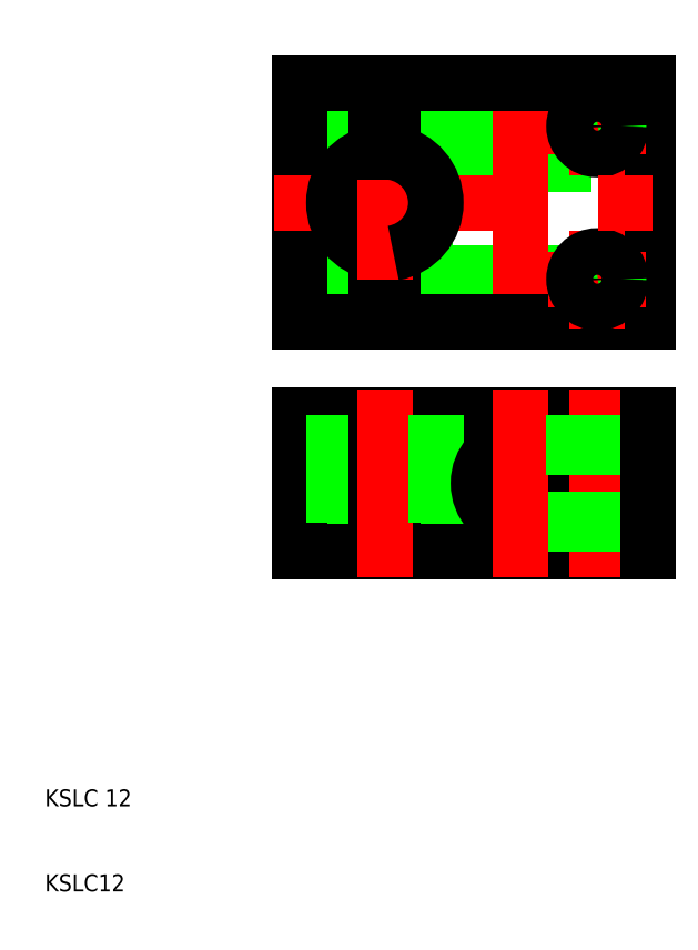
<metadata>
{"format":"dxf","ext":"dxf","renderer":"ezdxf+matplotlib","layout":"modelspace","background":"white","min_lineweight":24,"dpi":150}
</metadata>
<code>
0
SECTION
2
ENTITIES
0
LINE
8
0
10
49
20
60.25
30
0
11
40
21
60.25
31
0
0
LINE
8
0
10
49
20
55.75
30
0
11
40
21
55.75
31
0
0
LINE
8
0
10
51
20
56.38
30
0
11
61.27
21
56.38
31
0
0
LINE
8
0
10
51
20
59.62
30
0
11
61.27
21
59.62
31
0
0
LINE
8
0
10
58
20
60
30
0
11
51
21
60
31
0
0
LINE
8
0
10
58
20
56
30
0
11
51
21
56
31
0
0
LINE
8
0
10
58
20
56
30
0
11
58
21
60
31
0
0
LINE
8
CENTER
10
37
20
58
30
0
11
84
21
58
31
0
0
LINE
8
0
10
40
20
66
30
0
11
49
21
66
31
0
0
LINE
8
0
10
49
20
50
30
0
11
40
21
50
31
0
0
LINE
8
0
10
40
20
50
30
0
11
40
21
66
31
0
0
LINE
8
0
10
44
20
66
30
0
11
44
21
50
31
0
0
LINE
8
0
10
81
20
50
30
0
11
51
21
50
31
0
0
LINE
8
0
10
51
20
66
30
0
11
81
21
66
31
0
0
LINE
8
0
10
70.9
20
59
30
0
11
81
21
59
31
0
0
LINE
8
0
10
70.9
20
57
30
0
11
81
21
57
31
0
0
LINE
8
0
10
49
20
50
30
0
11
49
21
66
31
0
0
LINE
8
0
10
51
20
50
30
0
11
51
21
66
31
0
0
LINE
8
CENTER
10
50
20
69
30
0
11
50
21
47
31
0
0
LINE
8
0
10
56
20
66
30
0
11
56
21
50
31
0
0
ARC
8
0
10
66
20
58
30
0
40
5
50
11.54
51
348.5
0
LINE
8
CENTER
10
66
20
69
30
0
11
66
21
47
31
0
0
LINE
8
CENTER
10
75
20
69
30
0
11
75
21
47
31
0
0
LINE
8
0
10
77.5
20
57
30
0
11
77.5
21
50
31
0
0
LINE
8
0
10
77.07
20
57
30
0
11
77.07
21
50
31
0
0
LINE
8
0
10
72.93
20
57
30
0
11
72.93
21
50
31
0
0
LINE
8
0
10
72.5
20
57
30
0
11
72.5
21
50
31
0
0
LINE
8
0
10
81
20
57
30
0
11
81
21
50
31
0
0
LINE
8
0
10
77.75
20
66
30
0
11
77.75
21
59
31
0
0
LINE
8
0
10
72.25
20
66
30
0
11
72.25
21
59
31
0
0
LINE
8
0
10
81
20
66
30
0
11
81
21
59
31
0
0
LINE
8
0
10
51
20
79.38
30
0
11
61
21
79.38
31
0
0
LINE
8
0
10
51
20
82.62
30
0
11
61
21
82.62
31
0
0
LINE
8
CENTER
10
37
20
81
30
0
11
64
21
81
31
0
0
LINE
8
0
10
58
20
83
30
0
11
51
21
83
31
0
0
LINE
8
0
10
58
20
79
30
0
11
51
21
79
31
0
0
LINE
8
0
10
49
20
83.25
30
0
11
40
21
83.25
31
0
0
LINE
8
0
10
49
20
78.75
30
0
11
40
21
78.75
31
0
0
LINE
8
0
10
58
20
79
30
0
11
58
21
83
31
0
0
LINE
8
0
10
51
20
99.38
30
0
11
61
21
99.38
31
0
0
LINE
8
0
10
51
20
102.6
30
0
11
61
21
102.6
31
0
0
LINE
8
CENTER
10
37
20
101
30
0
11
64
21
101
31
0
0
LINE
8
0
10
58
20
103
30
0
11
51
21
103
31
0
0
LINE
8
0
10
58
20
99
30
0
11
51
21
99
31
0
0
LINE
8
0
10
49
20
103.2
30
0
11
40
21
103.2
31
0
0
LINE
8
0
10
49
20
98.75
30
0
11
40
21
98.75
31
0
0
LINE
8
0
10
58
20
99
30
0
11
58
21
103
31
0
0
LINE
8
0
10
71
20
105
30
0
11
71
21
77
31
0
0
LINE
8
0
10
61
20
105
30
0
11
61
21
77
31
0
0
LINE
8
CENTER
10
66
20
108
30
0
11
66
21
74
31
0
0
LINE
8
0
10
81
20
105
30
0
11
81
21
77
31
0
0
LINE
8
0
10
49
20
85.08
30
0
11
49
21
77
31
0
0
LINE
8
0
10
51
20
85.08
30
0
11
51
21
77
31
0
0
LINE
8
0
10
40
20
77
30
0
11
40
21
105
31
0
0
LINE
8
0
10
81
20
77
30
0
11
51
21
77
31
0
0
LINE
8
CENTER
10
69.25
20
100
30
0
11
80.75
21
100
31
0
0
LINE
8
CENTER
10
75
20
105.8
30
0
11
75
21
94.25
31
0
0
LINE
8
CENTER
10
69.25
20
82
30
0
11
80.75
21
82
31
0
0
LINE
8
CENTER
10
75
20
87.75
30
0
11
75
21
76.25
31
0
0
ARC
8
0
10
75
20
100
30
0
40
2.5
50
350
51
280
0
ARC
8
0
10
75
20
82
30
0
40
2.5
50
350
51
280
0
CIRCLE
8
0
10
75
20
100
30
0
40
2.067
0
CIRCLE
8
0
10
75
20
82
30
0
40
2.067
0
LINE
8
0
10
49
20
77
30
0
11
40
21
77
31
0
0
CIRCLE
8
0
10
75
20
100
30
0
40
2.75
0
CIRCLE
8
0
10
75
20
82
30
0
40
2.75
0
LINE
8
0
10
51
20
105
30
0
11
81
21
105
31
0
0
LINE
8
CENTER
10
37
20
91
30
0
11
84
21
91
31
0
0
ARC
8
0
10
50
20
91
30
0
40
6
50
99.59
51
260.4
0
LINE
8
CENTER
10
50
20
100
30
0
11
50
21
82
31
0
0
LINE
8
0
10
40
20
105
30
0
11
49
21
105
31
0
0
LINE
8
0
10
49
20
105
30
0
11
49
21
96.92
31
0
0
ARC
8
0
10
50
20
91
30
0
40
6
50
279.6
51
80.41
0
LINE
8
0
10
51
20
105
30
0
11
51
21
96.92
31
0
0
TEXT
8
0
10
10
20
20
30
0
40
2
1
KSLC 12
0
TEXT
8
0
10
10
20
10
30
0
40
2
1
KSLC12
0
VIEWPORT
8
0
10
261.5
20
148.5
30
0
40
523
41
297
68
     1
69
     1
0
ENDSEC
0
EOF

</code>
